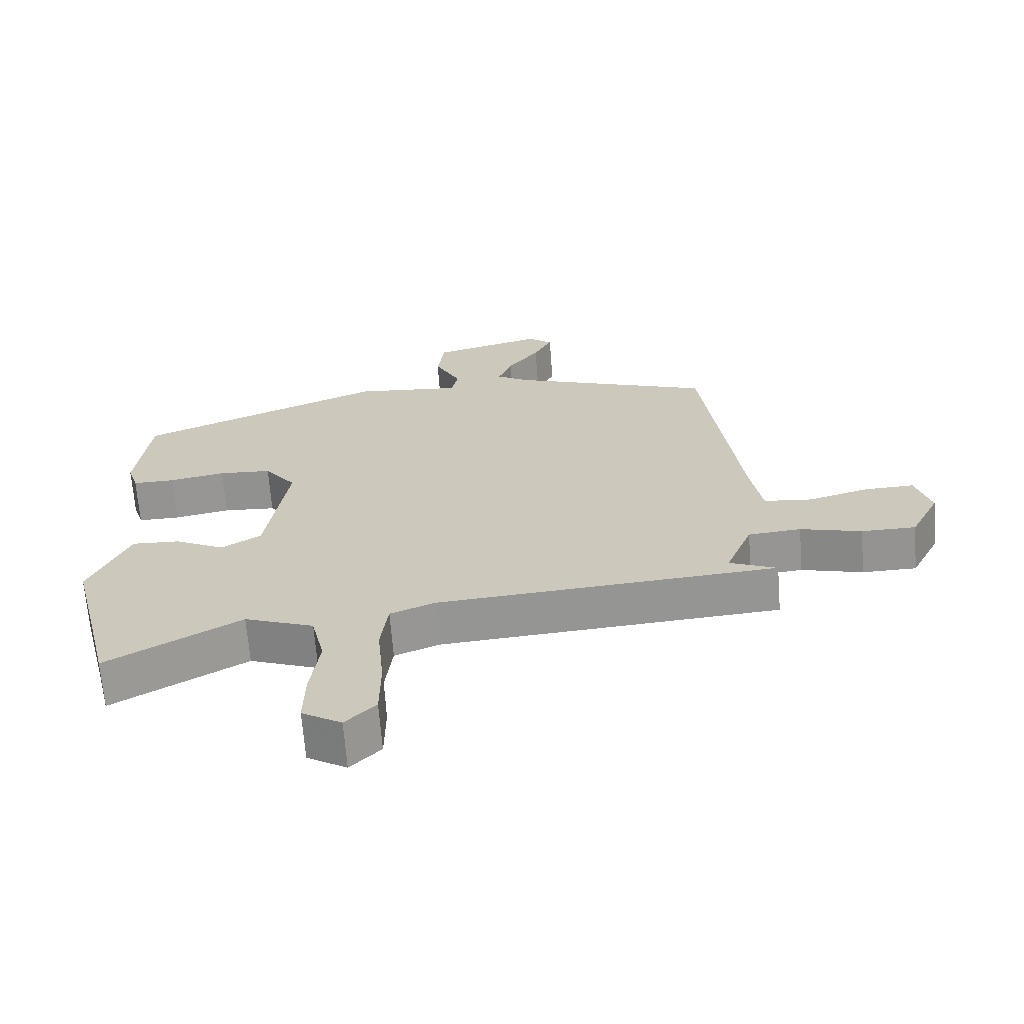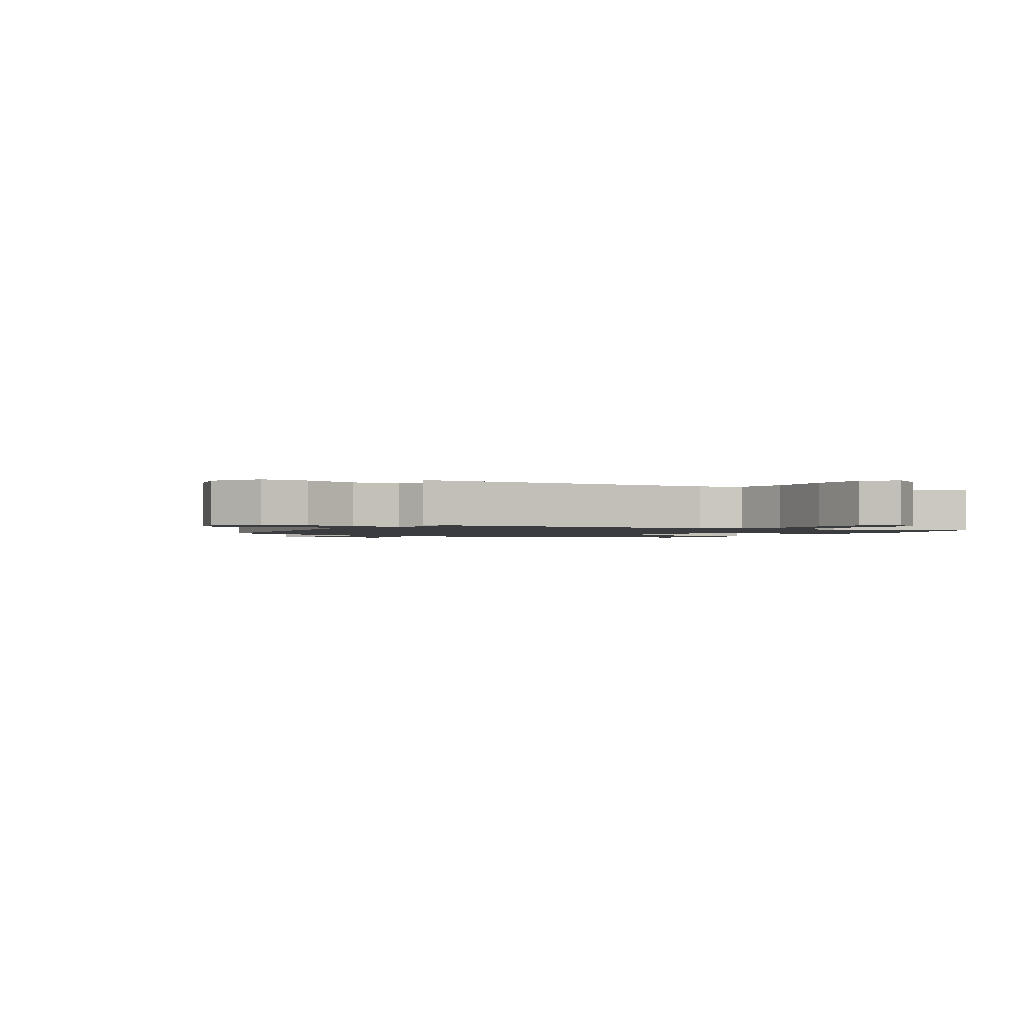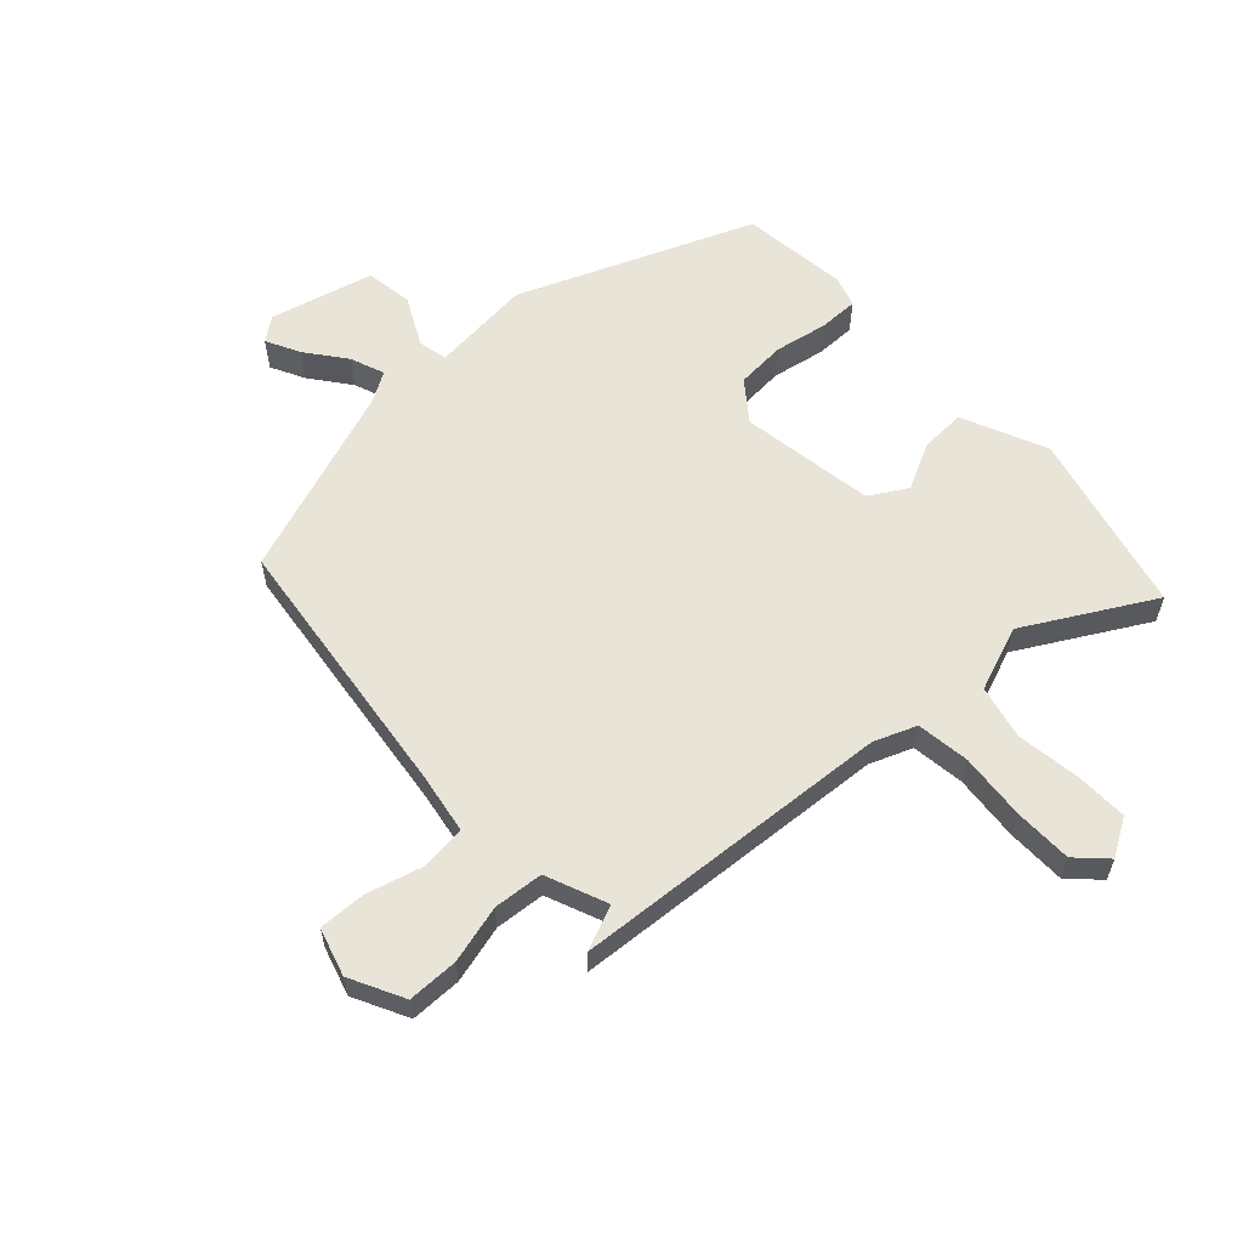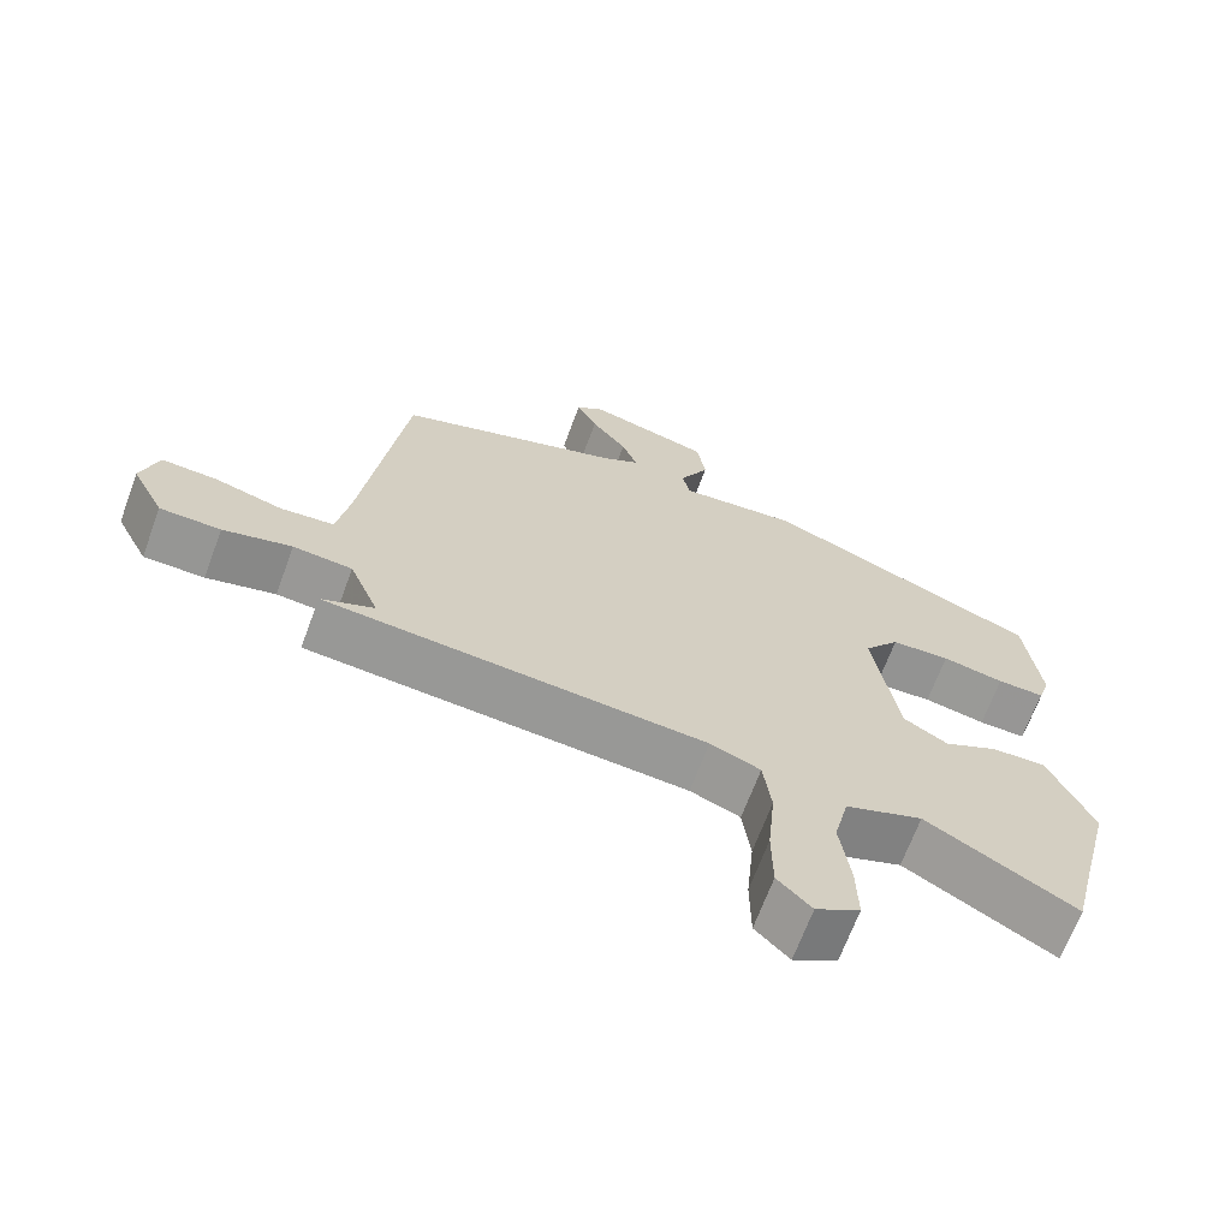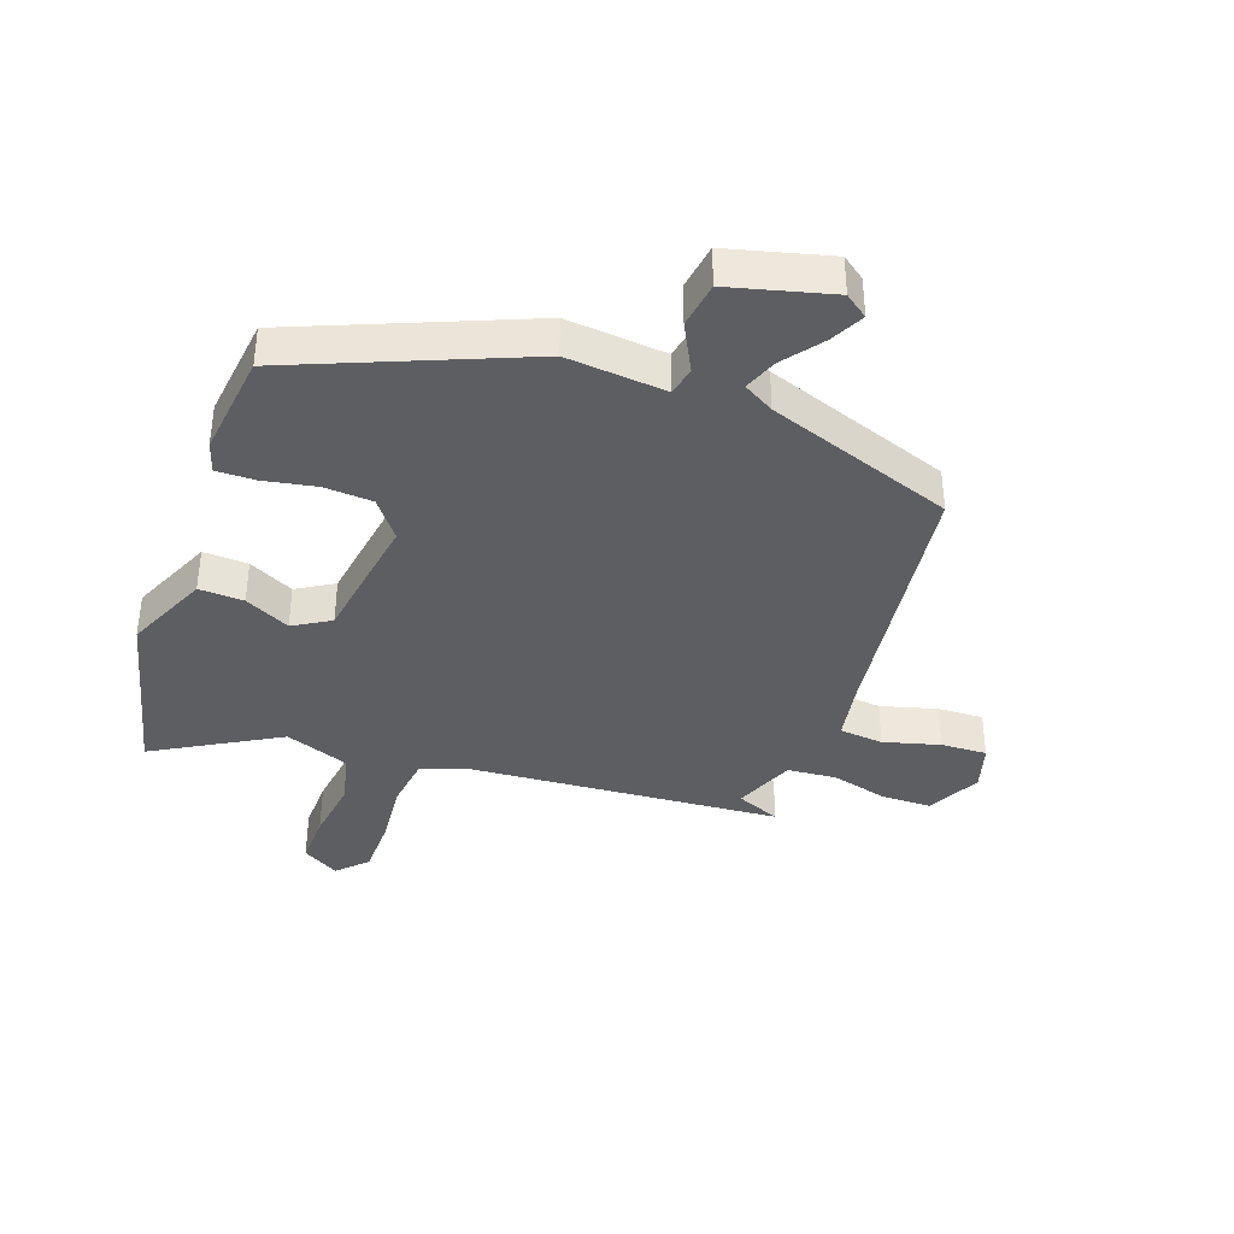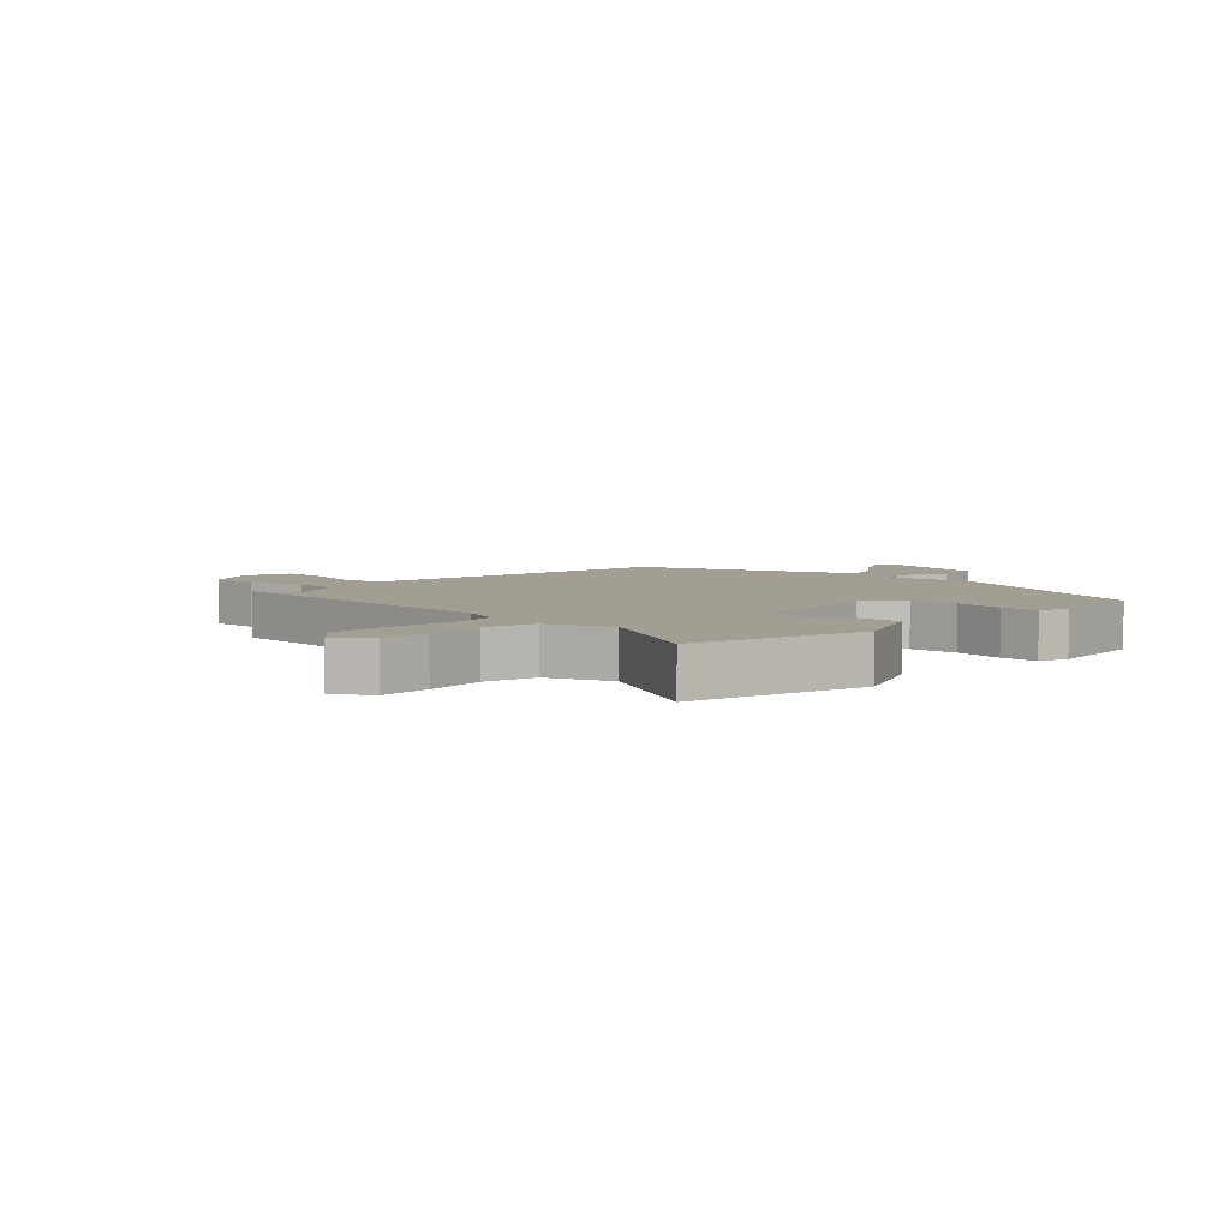
<metadata>
{"format":"obj","ext":"obj","renderer":"f3d","projection":"perspective","resolution":1024,"background":"white","views":[{"elev":-66.7,"azim":4.4,"up":"+Z"},{"elev":-1.6,"azim":146.9,"up":"+Y"},{"elev":59.9,"azim":137.0,"up":"+Y"},{"elev":-67.6,"azim":159.7,"up":"+Z"},{"elev":-38.3,"azim":-19.7,"up":"+Y"},{"elev":5.0,"azim":-136.8,"up":"+Y"}]}
</metadata>
<code>
v 0.458 0.07 0.358
v 0.515 0.07 -0.078
v 0.532 0.07 -0.176
v 0.604 0.07 -0.183
v 0.696 0.07 -0.158
v 0.771 0.07 -0.155
v 0.794 0.07 -0.232
v 0.75 0.07 -0.319
v 0.668 0.07 -0.32
v 0.575 0.07 -0.296
v 0.495 0.07 -0.303
v 0.455 0.07 -0.402
v 0.527 0.07 -0.432
v 0.011 0.07 -0.471
v -0.057 0.07 -0.498
v -0.068 0.07 -0.583
v -0.058 0.07 -0.69
v -0.059 0.07 -0.784
v -0.105 0.07 -0.83
v -0.165 0.07 -0.794
v -0.163 0.07 -0.709
v -0.149 0.07 -0.607
v -0.169 0.07 -0.521
v -0.274 0.07 -0.482
v -0.476 0.07 -0.597
v -0.5 0.07 -0.498
v -0.548 0.07 -0.305
v -0.488 0.07 -0.169
v -0.415 0.07 -0.172
v -0.341 0.07 -0.209
v -0.281 0.07 -0.173
v -0.248 0.07 0.043
v -0.296 0.07 0.105
v -0.376 0.07 0.11
v -0.46 0.07 0.094
v -0.524 0.07 0.093
v -0.54 0.07 0.143
v -0.52 0.07 0.314
v -0.148 0.07 0.467
v 0.014 0.07 0.452
v 0.024 0.07 0.499
v -0.016 0.07 0.577
v -0.005 0.07 0.653
v 0.161 0.07 0.696
v 0.199 0.07 0.668
v 0.171 0.07 0.613
v 0.123 0.07 0.55
v 0.102 0.07 0.495
v 0.152 0.07 0.466
v 0.458 0 0.358
v 0.515 0 -0.078
v 0.532 0 -0.176
v 0.604 0 -0.183
v 0.696 0 -0.158
v 0.771 0 -0.155
v 0.794 0 -0.232
v 0.75 0 -0.319
v 0.668 0 -0.32
v 0.575 0 -0.296
v 0.495 0 -0.303
v 0.455 0 -0.402
v 0.527 0 -0.432
v 0.011 0 -0.471
v -0.057 0 -0.498
v -0.068 0 -0.583
v -0.058 0 -0.69
v -0.059 0 -0.784
v -0.105 0 -0.83
v -0.165 0 -0.794
v -0.163 0 -0.709
v -0.149 0 -0.607
v -0.169 0 -0.521
v -0.274 0 -0.482
v -0.476 0 -0.597
v -0.5 0 -0.498
v -0.548 0 -0.305
v -0.488 0 -0.169
v -0.415 0 -0.172
v -0.341 0 -0.209
v -0.281 0 -0.173
v -0.248 0 0.043
v -0.296 0 0.105
v -0.376 0 0.11
v -0.46 0 0.094
v -0.524 0 0.093
v -0.54 0 0.143
v -0.52 0 0.314
v -0.148 0 0.467
v 0.014 0 0.452
v 0.024 0 0.499
v -0.016 0 0.577
v -0.005 0 0.653
v 0.161 0 0.696
v 0.199 0 0.668
v 0.171 0 0.613
v 0.123 0 0.55
v 0.102 0 0.495
v 0.152 0 0.466
f 45 46 47
f 44 45 47
f 43 44 47
f 42 43 47
f 41 42 47
f 40 41 47 48
f 38 39 40
f 37 38 40
f 36 37 40
f 35 36 40
f 34 35 40
f 40 48 49
f 34 40 49
f 33 34 49
f 28 29 30
f 27 28 30
f 26 27 30
f 26 30 31
f 25 26 31
f 24 25 31
f 23 24 31 32
f 20 21 22
f 19 20 22
f 18 19 22
f 17 18 22
f 16 17 22
f 22 23 32
f 16 22 32
f 15 16 32
f 12 13 14
f 11 12 14
f 8 9 10
f 7 8 10
f 6 7 10
f 5 6 10
f 4 5 10
f 3 4 10 11
f 2 3 11 14
f 49 1 2
f 33 49 2
f 32 33 2
f 2 14 15 32
f 96 95 94
f 96 94 93
f 96 93 92
f 96 92 91
f 96 91 90
f 97 96 90 89
f 89 88 87
f 89 87 86
f 89 86 85
f 89 85 84
f 89 84 83
f 98 97 89
f 98 89 83
f 98 83 82
f 79 78 77
f 79 77 76
f 79 76 75
f 80 79 75
f 80 75 74
f 80 74 73
f 81 80 73 72
f 71 70 69
f 71 69 68
f 71 68 67
f 71 67 66
f 71 66 65
f 81 72 71
f 81 71 65
f 81 65 64
f 63 62 61
f 63 61 60
f 59 58 57
f 59 57 56
f 59 56 55
f 59 55 54
f 59 54 53
f 60 59 53 52
f 63 60 52 51
f 51 50 98
f 51 98 82
f 51 82 81
f 81 64 63 51
f 1 50 51 2
f 2 51 52 3
f 3 52 53 4
f 4 53 54 5
f 5 54 55 6
f 6 55 56 7
f 7 56 57 8
f 8 57 58 9
f 9 58 59 10
f 10 59 60 11
f 11 60 61 12
f 12 61 62 13
f 13 62 63 14
f 14 63 64 15
f 15 64 65 16
f 16 65 66 17
f 17 66 67 18
f 18 67 68 19
f 19 68 69 20
f 20 69 70 21
f 21 70 71 22
f 22 71 72 23
f 23 72 73 24
f 24 73 74 25
f 25 74 75 26
f 26 75 76 27
f 27 76 77 28
f 28 77 78 29
f 29 78 79 30
f 30 79 80 31
f 31 80 81 32
f 32 81 82 33
f 33 82 83 34
f 34 83 84 35
f 35 84 85 36
f 36 85 86 37
f 37 86 87 38
f 38 87 88 39
f 39 88 89 40
f 40 89 90 41
f 41 90 91 42
f 42 91 92 43
f 43 92 93 44
f 44 93 94 45
f 45 94 95 46
f 46 95 96 47
f 47 96 97 48
f 48 97 98 49
f 49 98 50 1

</code>
